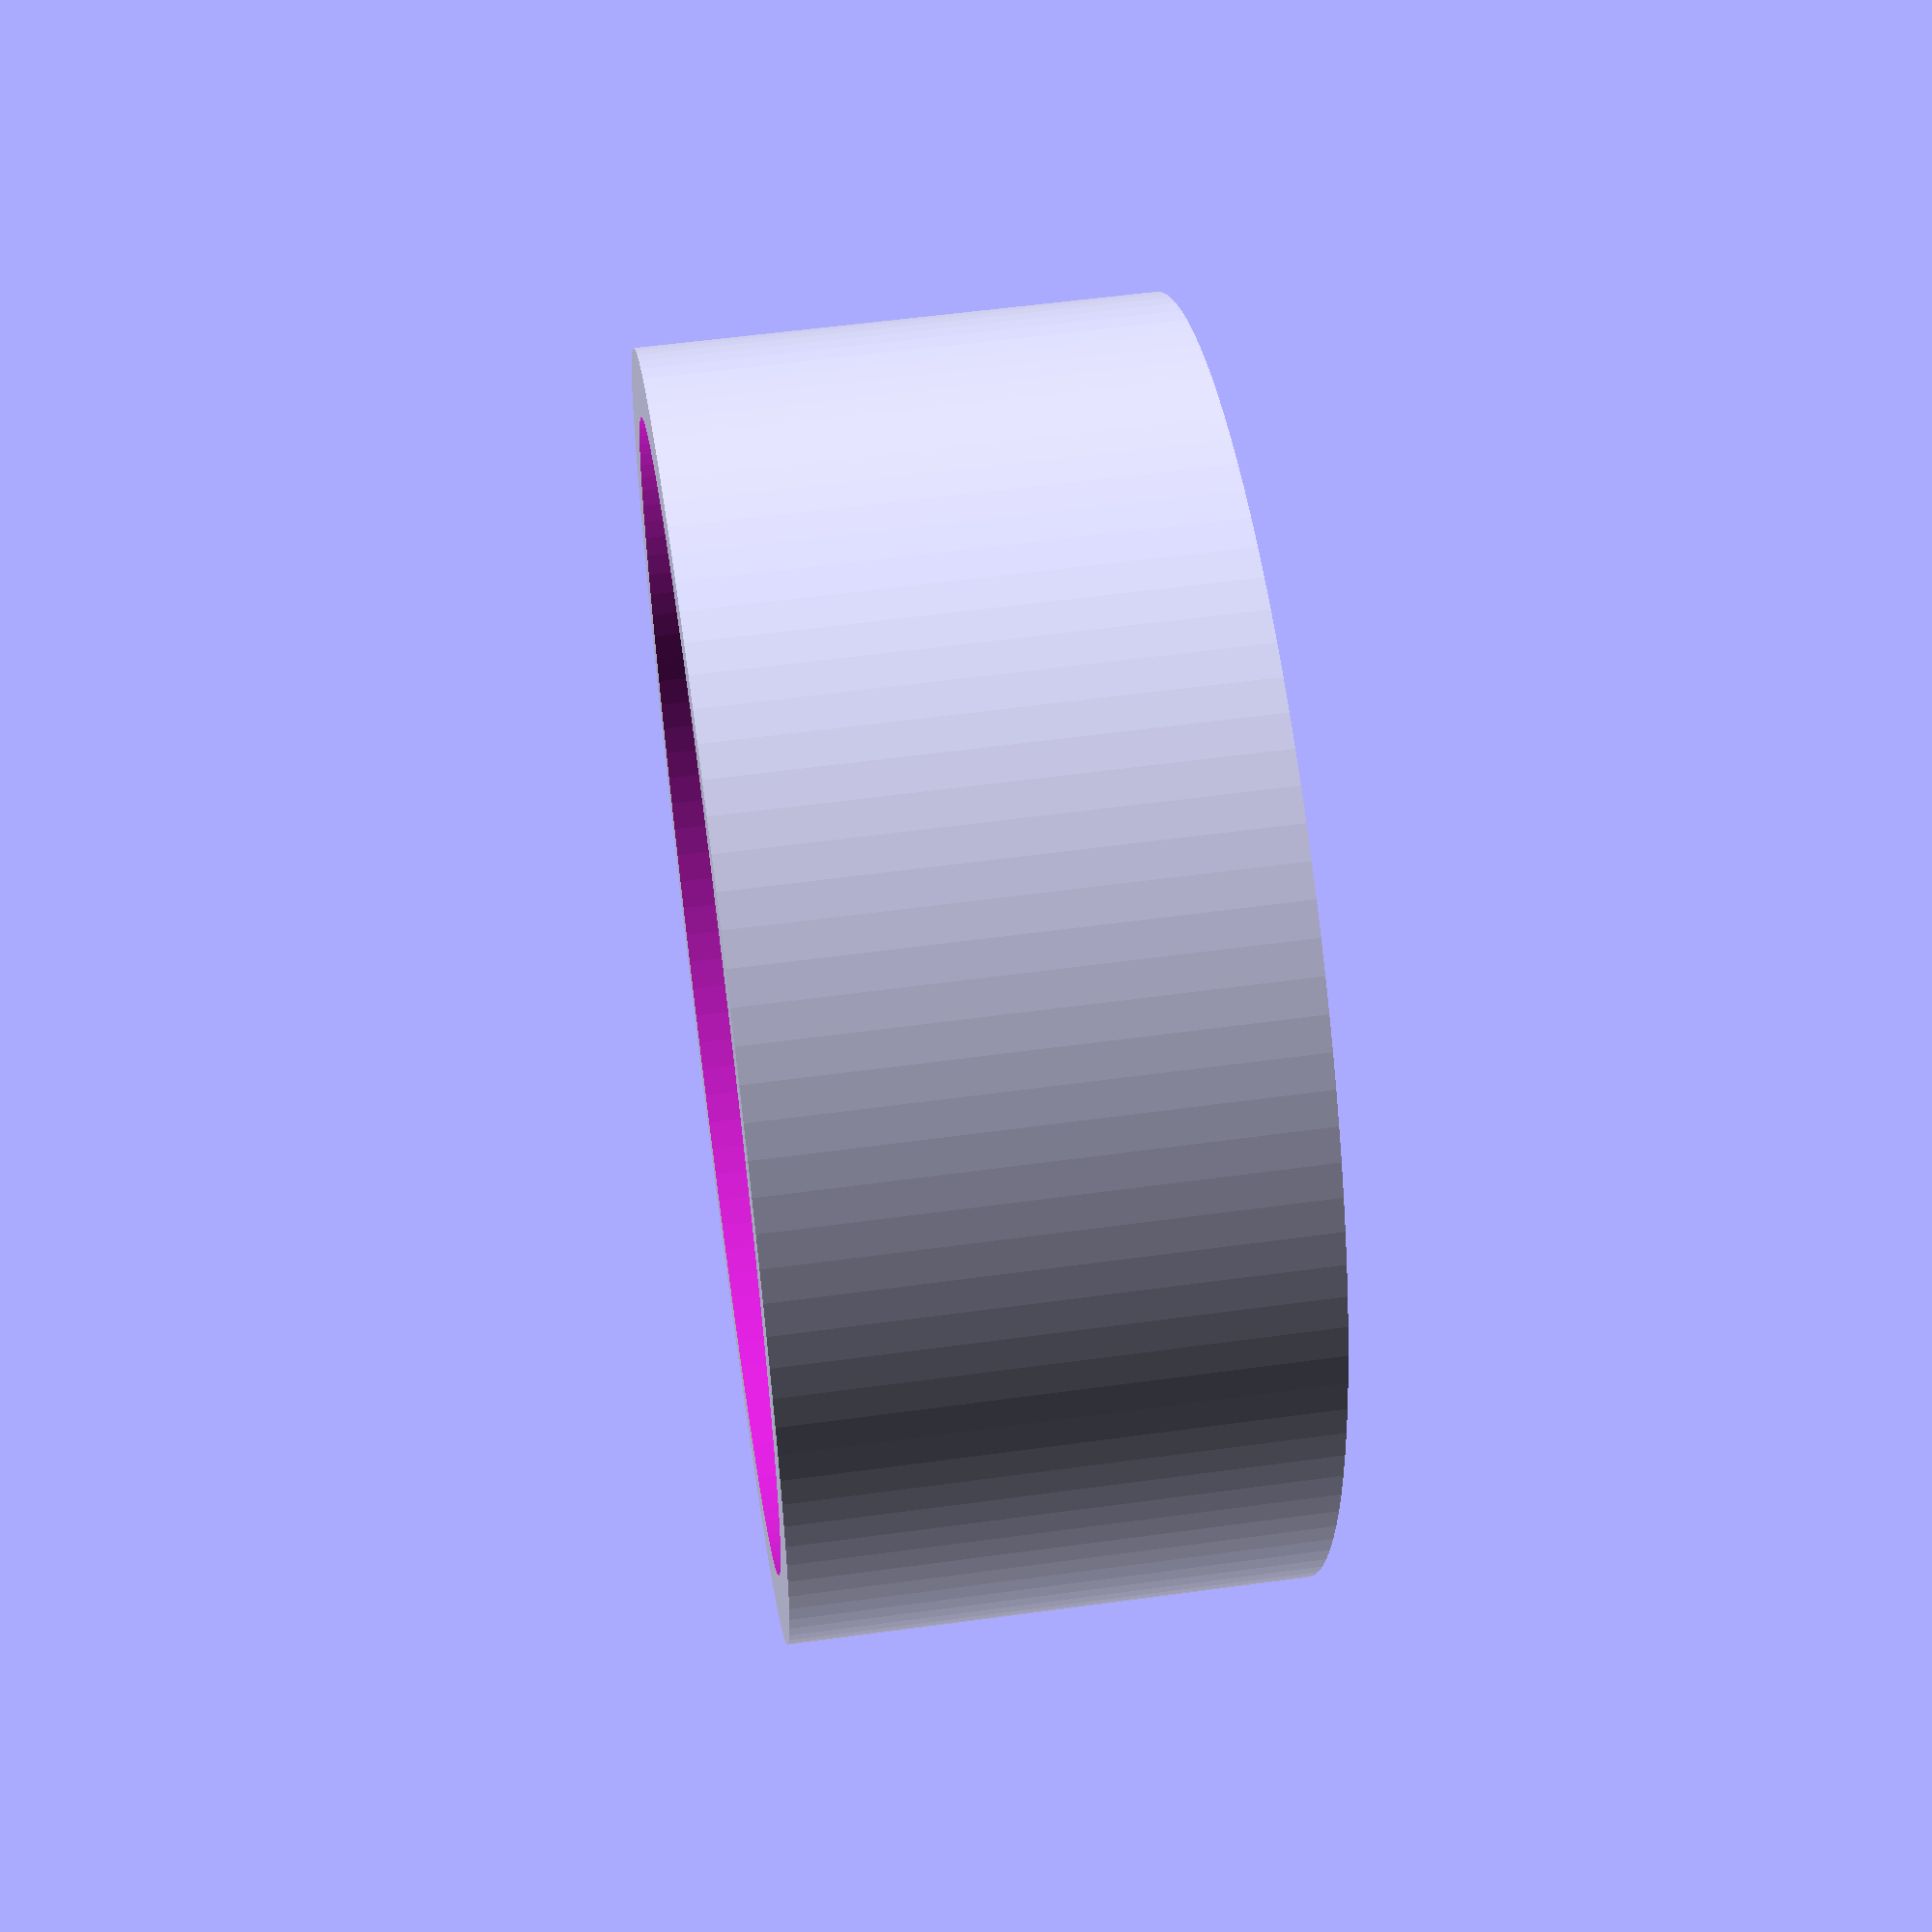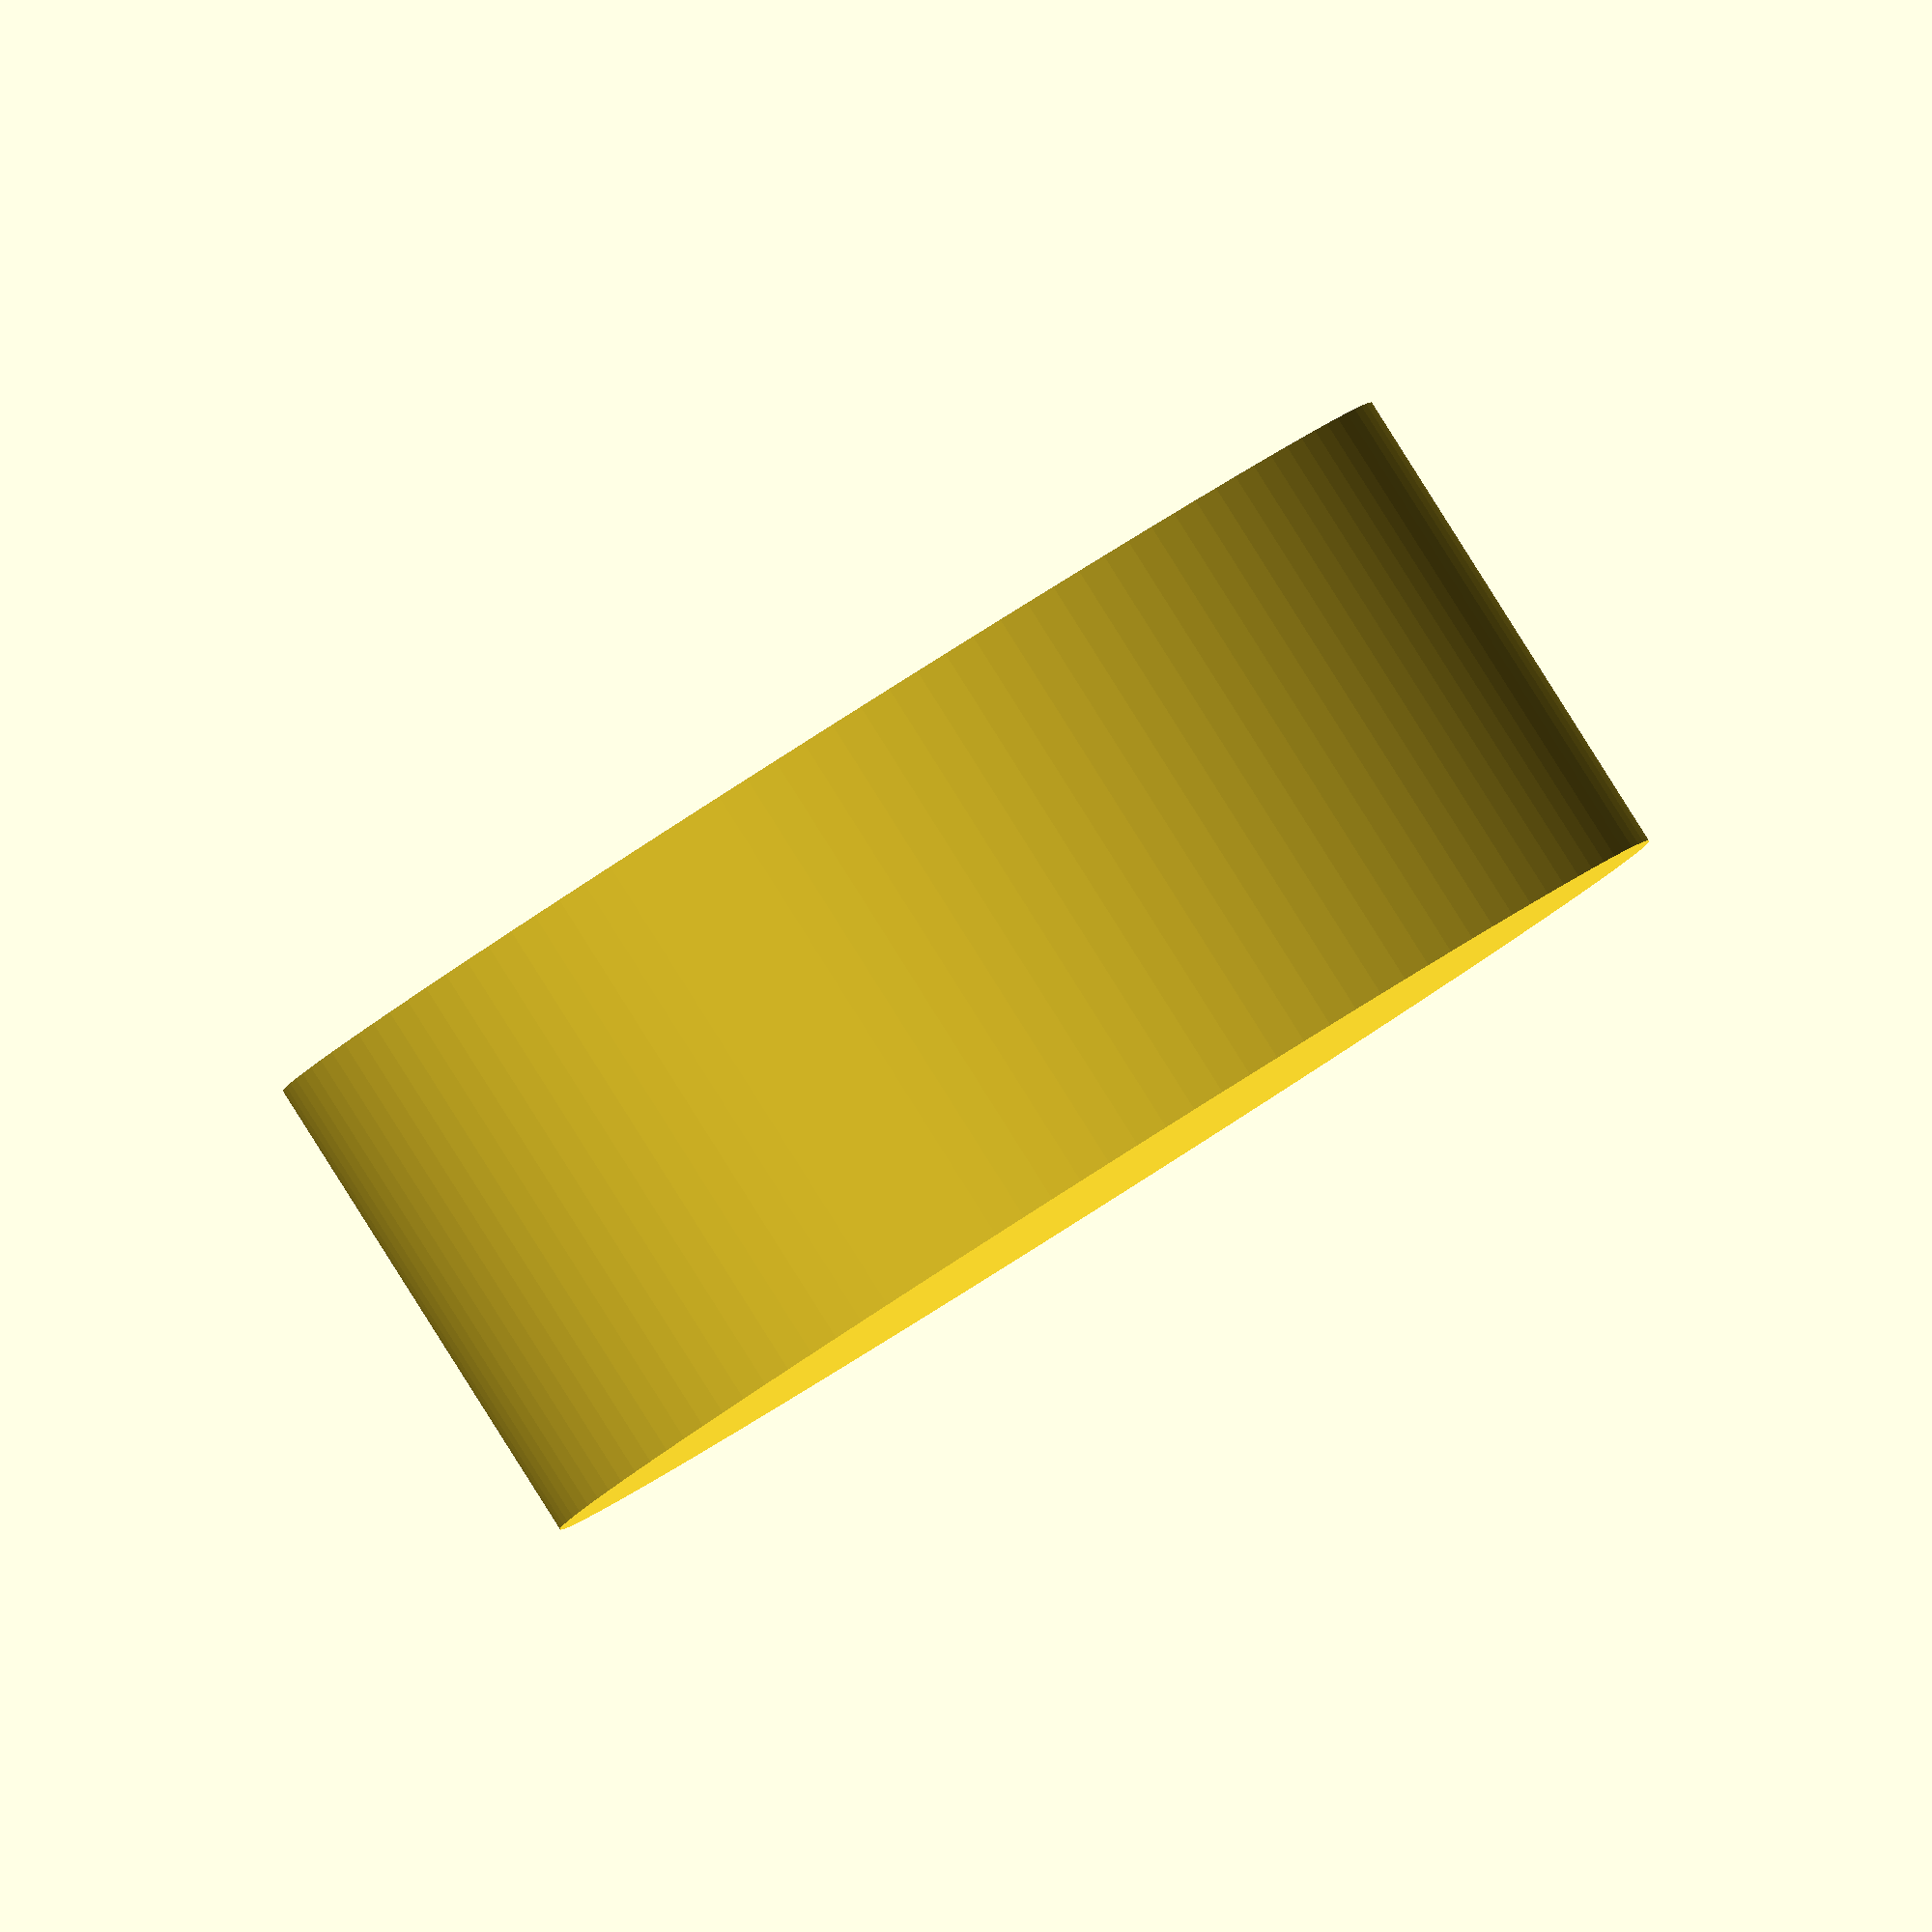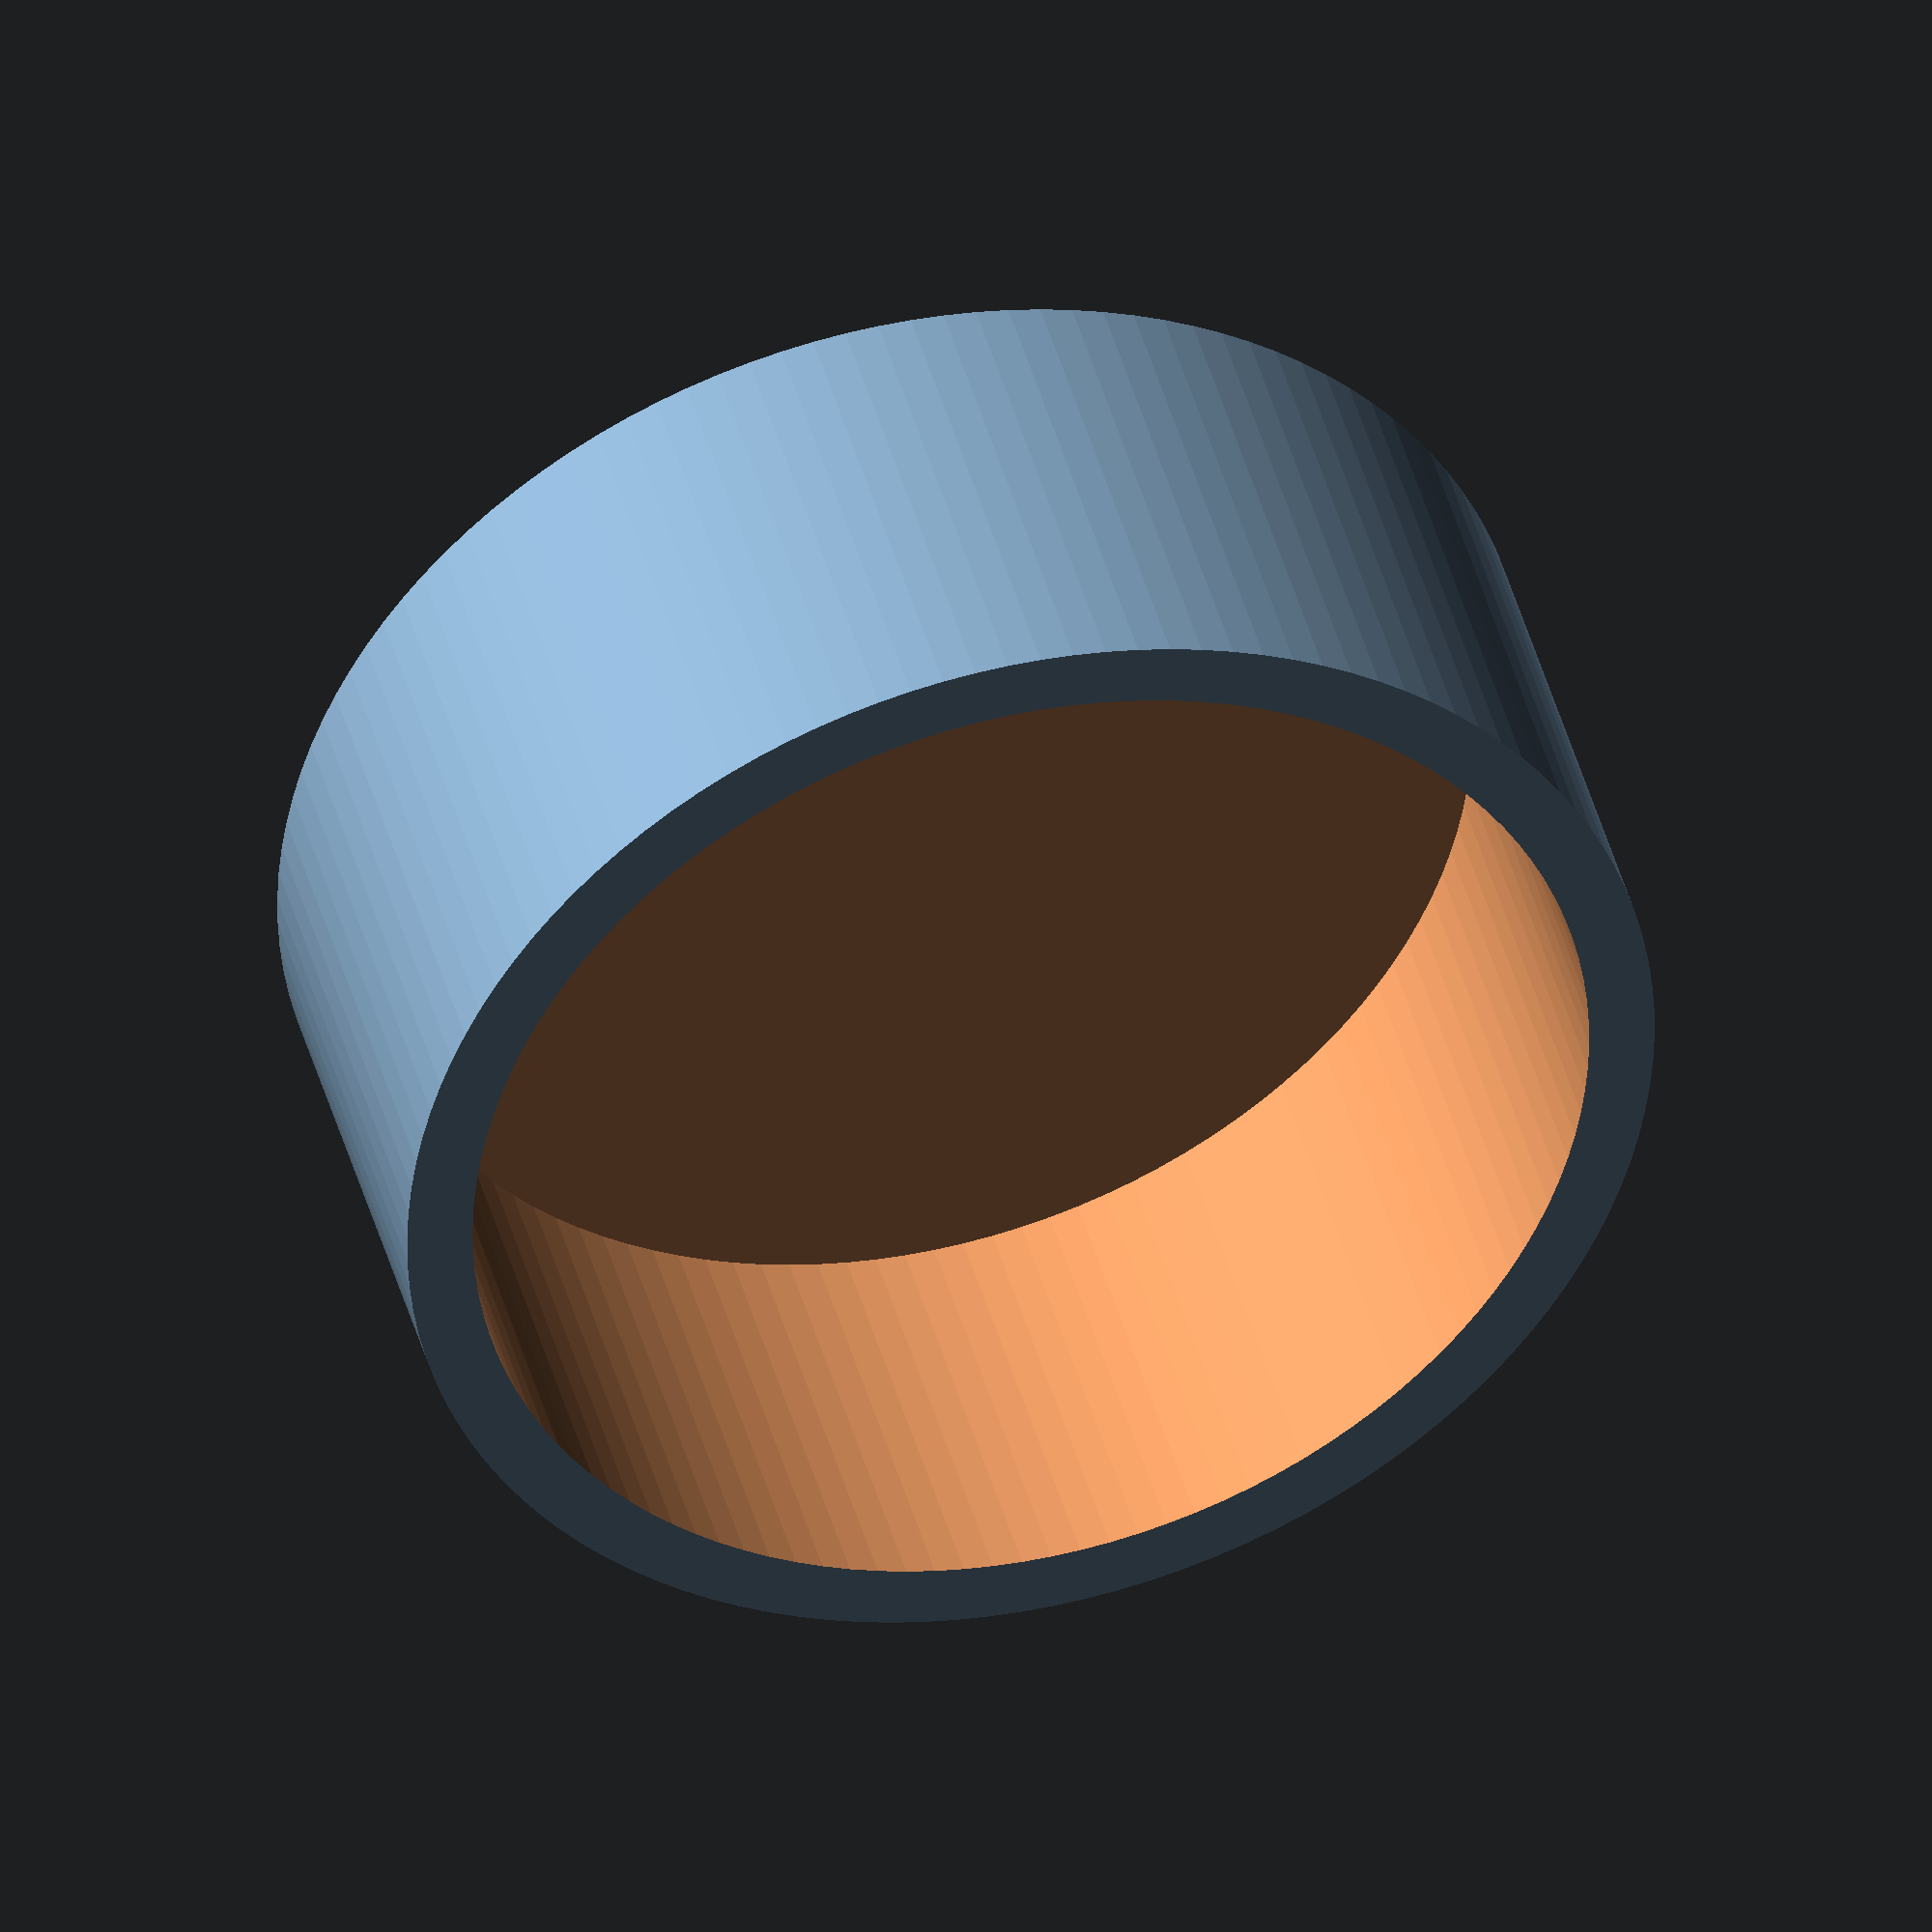
<openscad>
//dimensions are in mm 
$fn=120;
difference(){
cylinder(h = 46, r=57.15, center = true);
    translate([0,0,-18.5])
    cylinder(h = 42, r=51.15, center = false);
}
</openscad>
<views>
elev=124.5 azim=59.3 roll=98.2 proj=p view=solid
elev=271.7 azim=140.5 roll=147.7 proj=o view=solid
elev=317.4 azim=21.9 roll=345.5 proj=o view=solid
</views>
